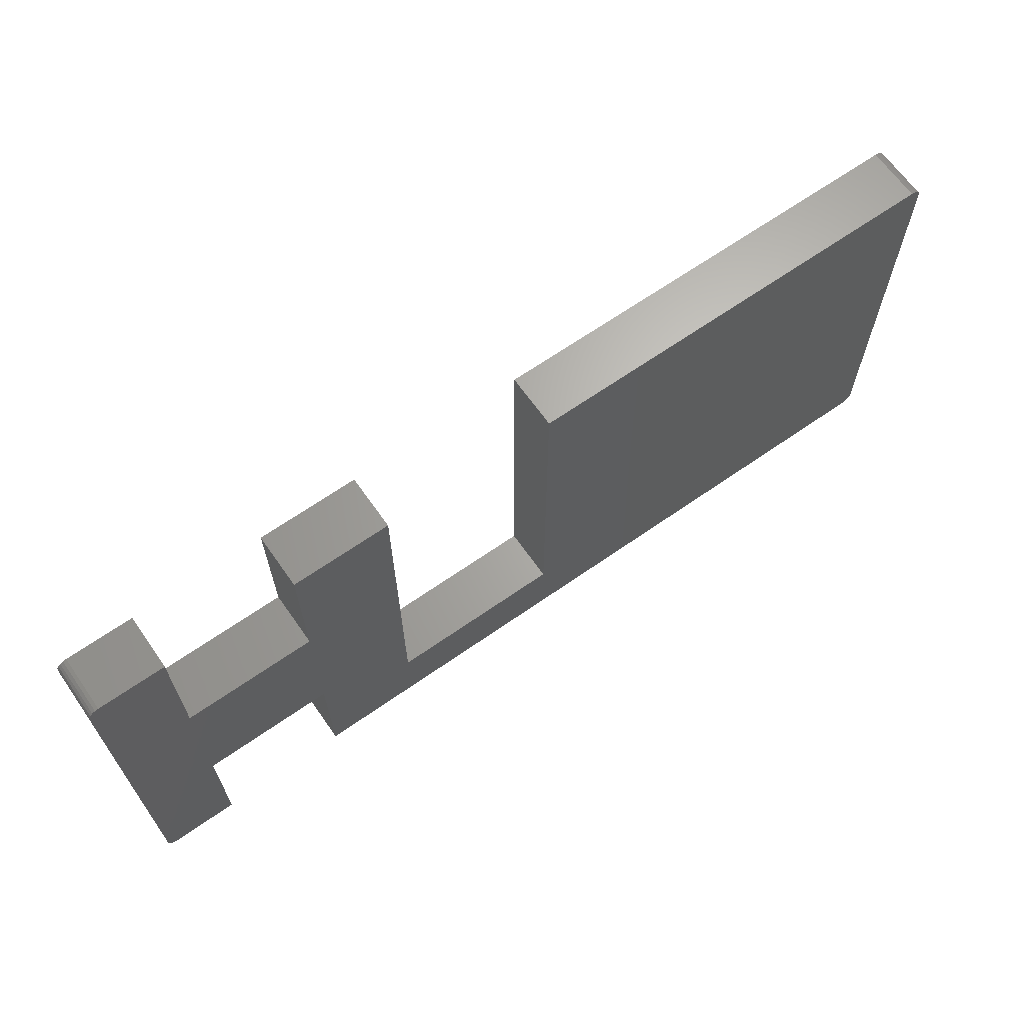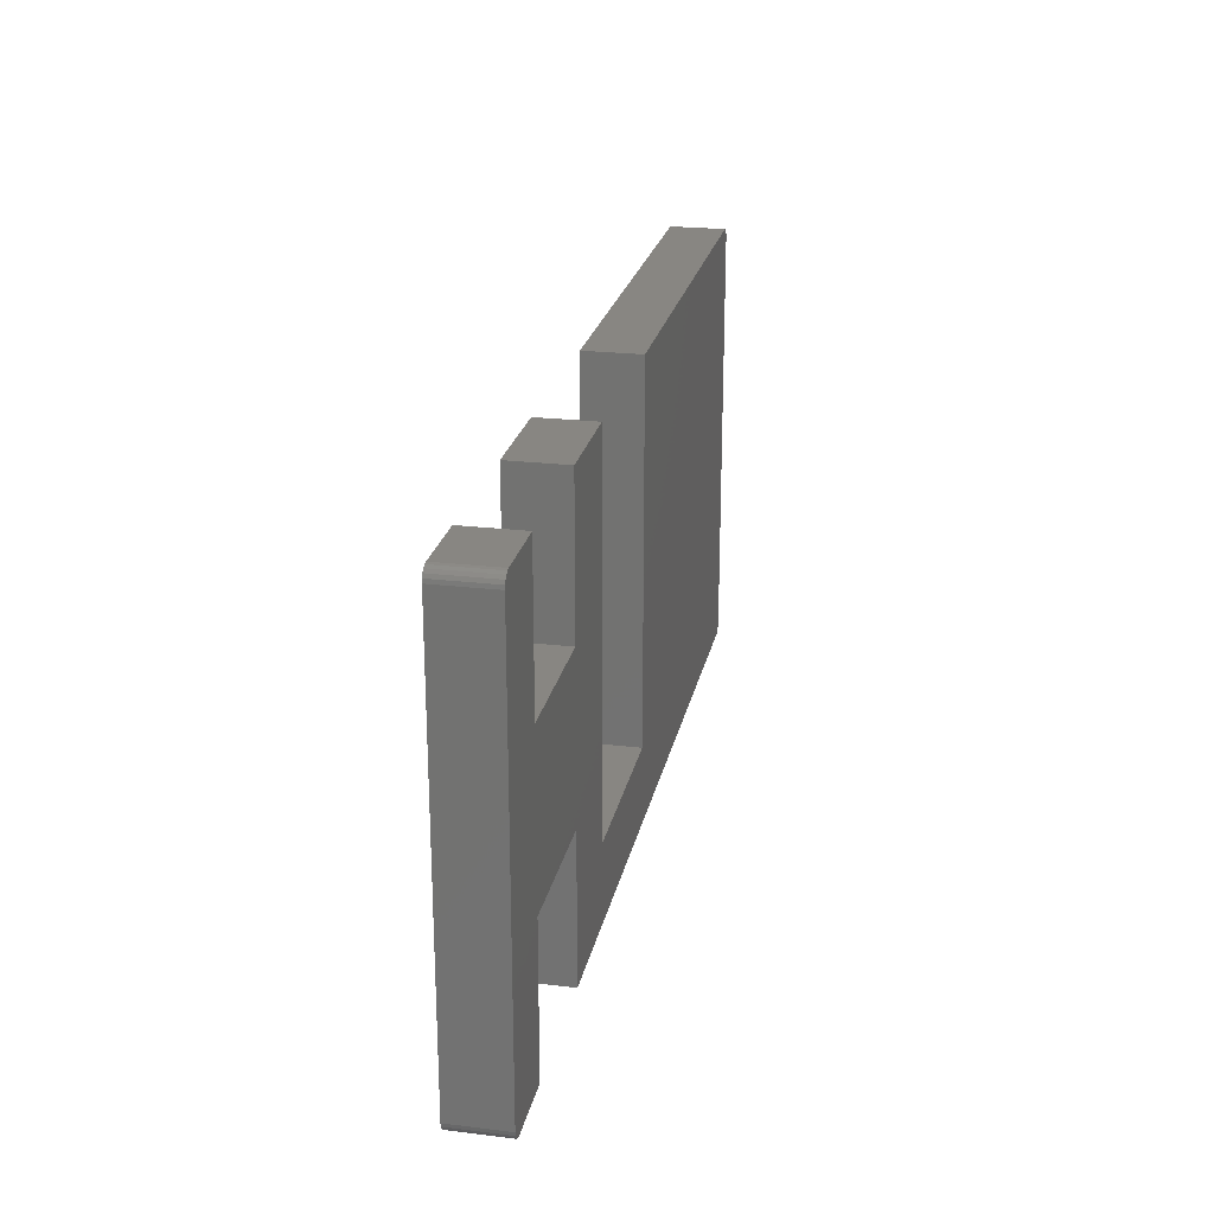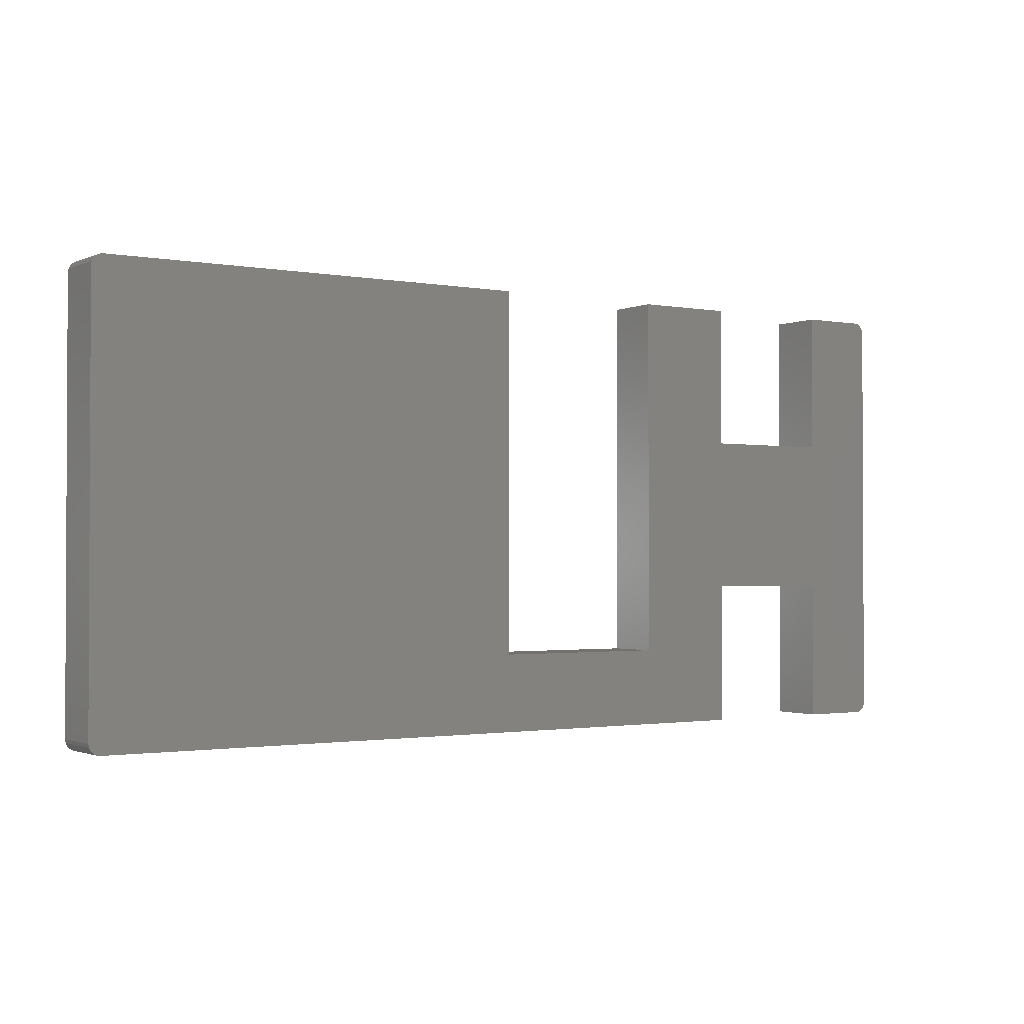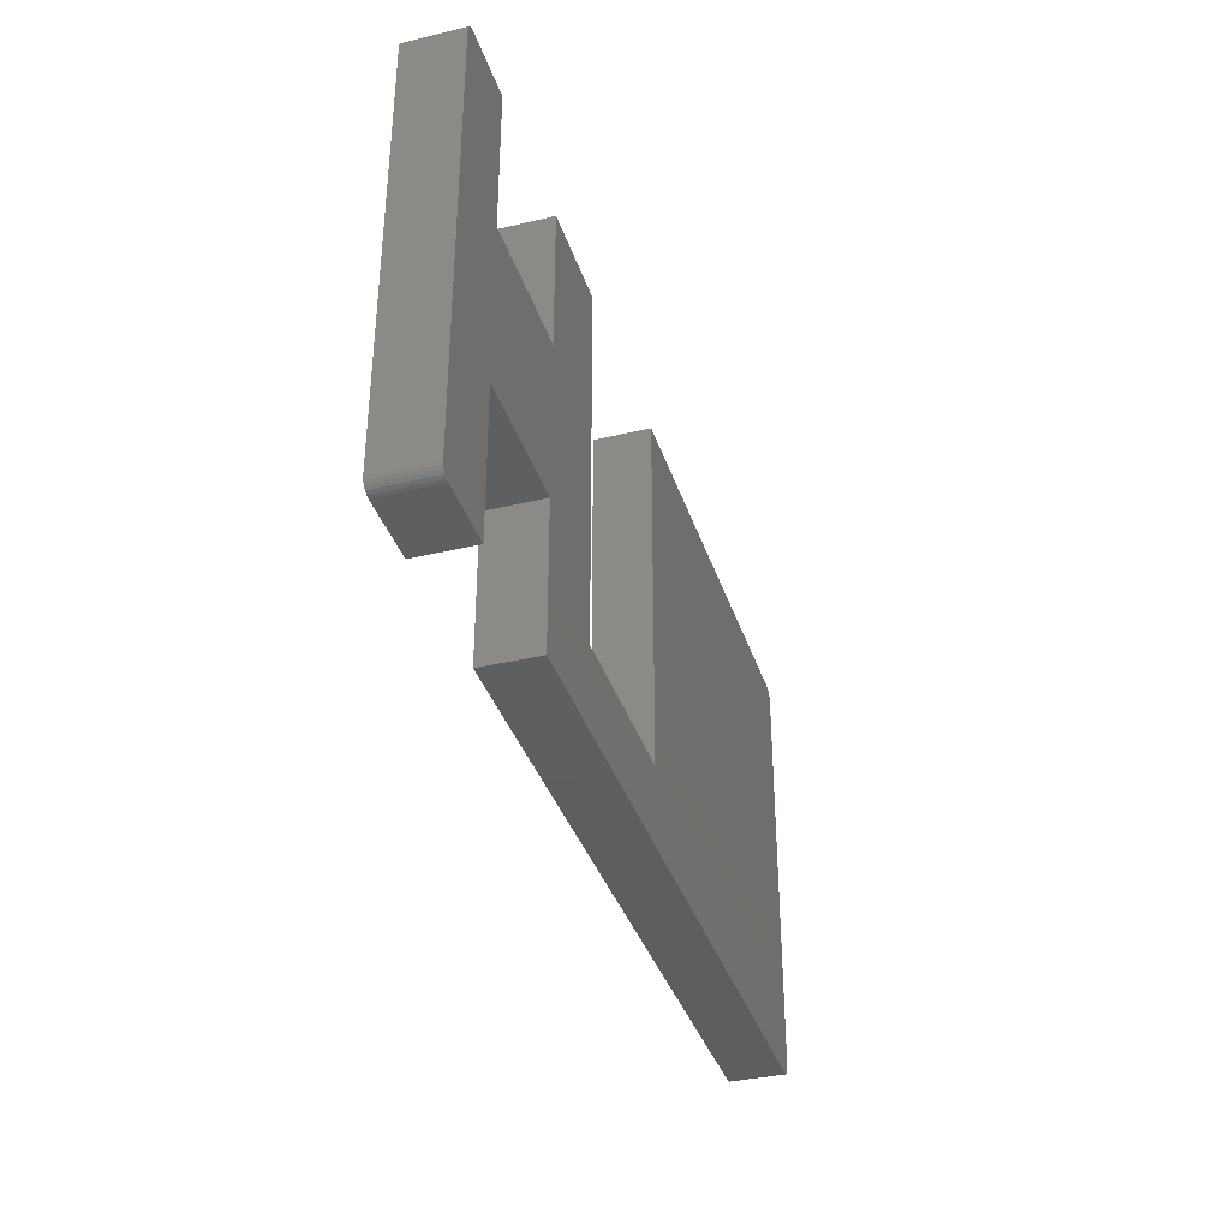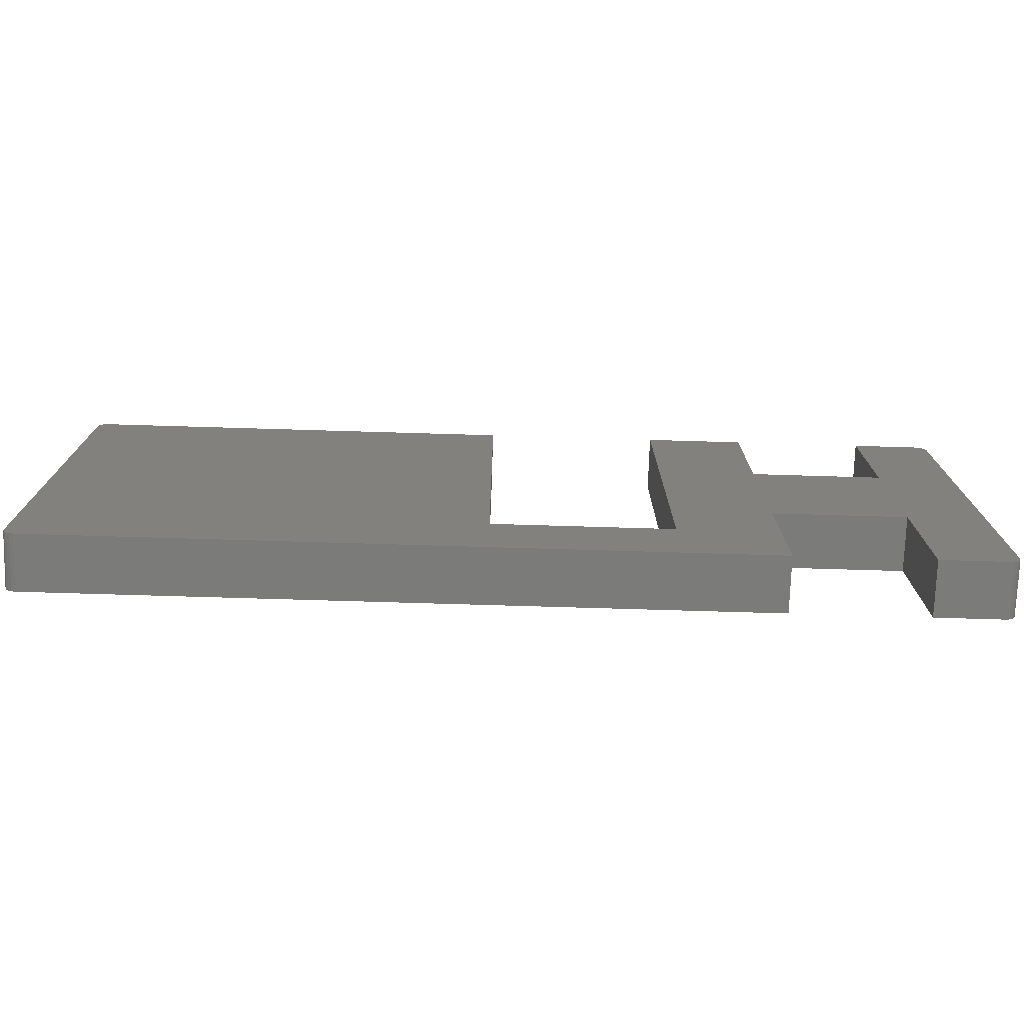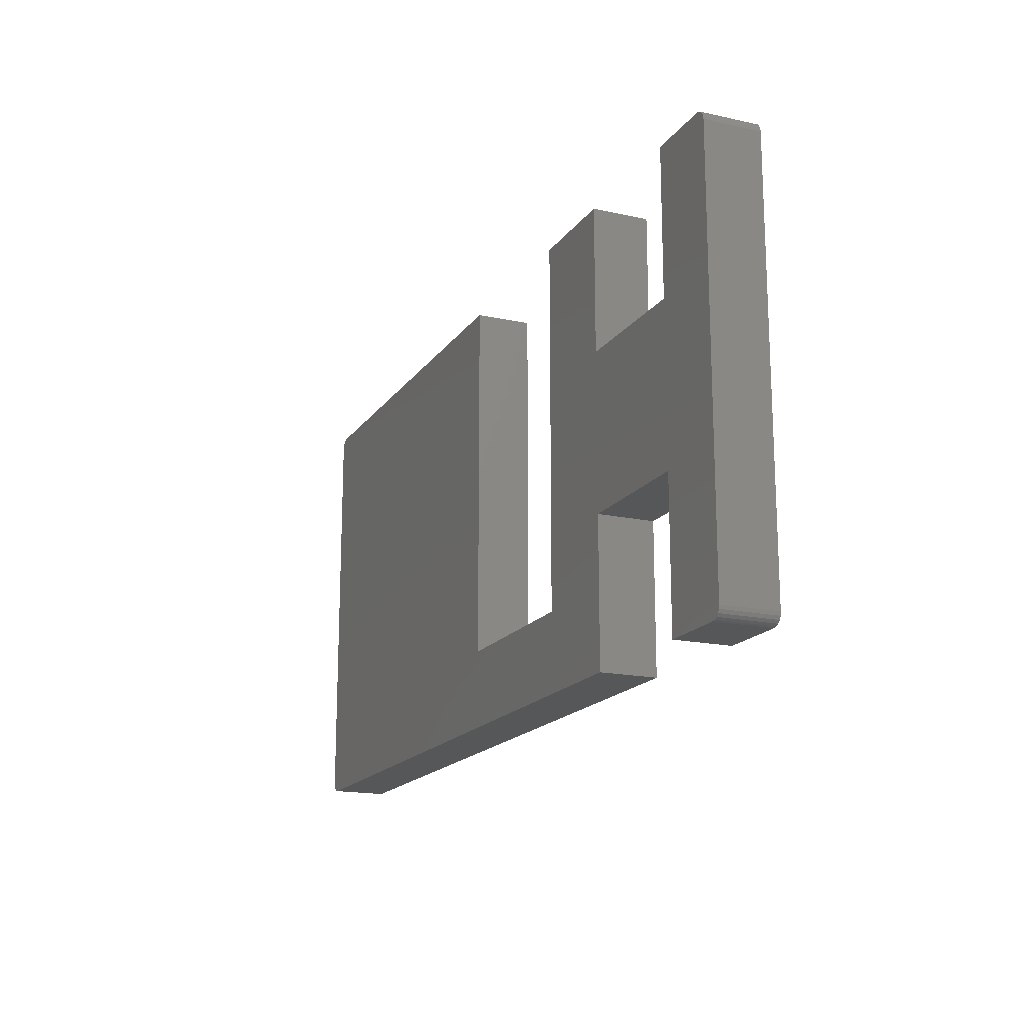
<metadata>
{"format":"stl","ext":"stl","renderer":"f3d","projection":"perspective","resolution":1024,"background":"white","views":[{"elev":66.0,"azim":-35.1,"up":"+Y"},{"elev":23.3,"azim":-78.5,"up":"+Y"},{"elev":-1.5,"azim":146.1,"up":"+Y"},{"elev":-36.5,"azim":-72.9,"up":"+Y"},{"elev":-74.5,"azim":178.3,"up":"+Y"},{"elev":-17.2,"azim":-113.6,"up":"+Y"}]}
</metadata>
<code>
# stl→obj: 72 verts, 140 faces
v 83 0 5
v 83 38 0
v 83 38 5
v 83 0 0
v 0 39 0
v -0.309 38.95 5
v 0 39 5
v -0.309 38.95 0
v 18 26 5
v 27 39 5
v 18 39 5
v 82 39 5
v 82.95 38.31 5
v 43 6 5
v 82.81 38.59 5
v 82.59 38.81 5
v 82 -1 5
v 82.95 -0.309 5
v 82.31 38.95 5
v 82.81 -0.5878 5
v 82.59 -0.809 5
v 82.31 -0.9511 5
v 43 39 5
v 18 -1 5
v 27 6 5
v 18 12 5
v -1 38 5
v 6 26 5
v 6 39 5
v 6 12 5
v -1 0 5
v 6 -1 5
v -0.5878 38.81 5
v 0 -1 5
v -0.809 38.59 5
v -0.309 -0.9511 5
v -0.9511 38.31 5
v -0.5878 -0.809 5
v -0.809 -0.5878 5
v -0.9511 -0.309 5
v 18 -1 0
v 82 -1 0
v 0 -1 0
v 6 -1 0
v 6 39 0
v 82 39 0
v 43 39 0
v 27 39 0
v 18 39 0
v 82.31 -0.9511 0
v 82.59 -0.809 0
v -0.5878 -0.809 0
v -0.809 -0.5878 0
v -1 0 0
v -1 38 0
v 82.31 38.95 0
v 82.95 -0.309 0
v -0.9511 -0.309 0
v -0.5878 38.81 0
v -0.9511 38.31 0
v 82.81 -0.5878 0
v 6 12 0
v 6 26 0
v -0.309 -0.9511 0
v -0.809 38.59 0
v 18 26 0
v 18 12 0
v 43 6 0
v 82.95 38.31 0
v 82.81 38.59 0
v 82.59 38.81 0
v 27 6 0
f 1 2 3
f 2 1 4
f 5 6 7
f 6 5 8
f 9 10 11
f 12 3 13
f 14 3 12
f 12 13 15
f 3 14 1
f 12 15 16
f 1 17 18
f 12 16 19
f 18 17 20
f 20 17 21
f 21 17 22
f 14 12 23
f 1 14 17
f 24 14 25
f 10 9 25
f 26 25 9
f 14 24 17
f 24 25 26
f 27 28 29
f 28 27 30
f 27 29 7
f 31 30 27
f 27 7 6
f 30 31 32
f 27 6 33
f 32 31 34
f 27 33 35
f 34 31 36
f 27 35 37
f 36 31 38
f 38 31 39
f 39 31 40
f 28 26 9
f 26 28 30
f 41 17 24
f 17 41 42
f 43 32 34
f 32 43 44
f 45 7 29
f 7 45 5
f 46 23 12
f 23 46 47
f 48 11 10
f 11 48 49
f 42 22 17
f 22 42 50
f 50 21 22
f 21 50 51
f 52 39 53
f 39 52 38
f 54 27 55
f 27 54 31
f 56 12 19
f 12 56 46
f 18 4 1
f 4 18 57
f 58 31 54
f 31 58 40
f 8 33 6
f 33 8 59
f 55 37 60
f 37 55 27
f 20 57 18
f 57 20 61
f 21 61 20
f 61 21 51
f 54 62 44
f 62 54 63
f 54 44 43
f 55 63 54
f 54 43 64
f 63 55 45
f 54 64 52
f 45 55 5
f 54 52 53
f 5 55 8
f 54 53 58
f 8 55 59
f 59 55 65
f 65 55 60
f 62 66 67
f 66 62 63
f 42 4 57
f 68 4 42
f 42 57 61
f 4 68 2
f 42 61 51
f 2 46 69
f 42 51 50
f 69 46 70
f 70 46 71
f 71 46 56
f 2 68 46
f 41 68 42
f 68 41 72
f 67 72 41
f 66 72 67
f 72 66 48
f 48 66 49
f 46 68 47
f 53 40 58
f 40 53 39
f 64 34 36
f 34 64 43
f 65 33 59
f 33 65 35
f 60 35 65
f 35 60 37
f 13 70 15
f 70 13 69
f 3 69 13
f 69 3 2
f 71 19 16
f 19 71 56
f 15 71 16
f 71 15 70
f 52 36 38
f 36 52 64
f 32 62 30
f 62 32 44
f 41 26 67
f 26 41 24
f 62 26 30
f 26 62 67
f 28 45 29
f 45 28 63
f 66 11 49
f 11 66 9
f 66 28 9
f 28 66 63
f 68 23 47
f 23 68 14
f 68 25 14
f 25 68 72
f 25 48 10
f 48 25 72

</code>
